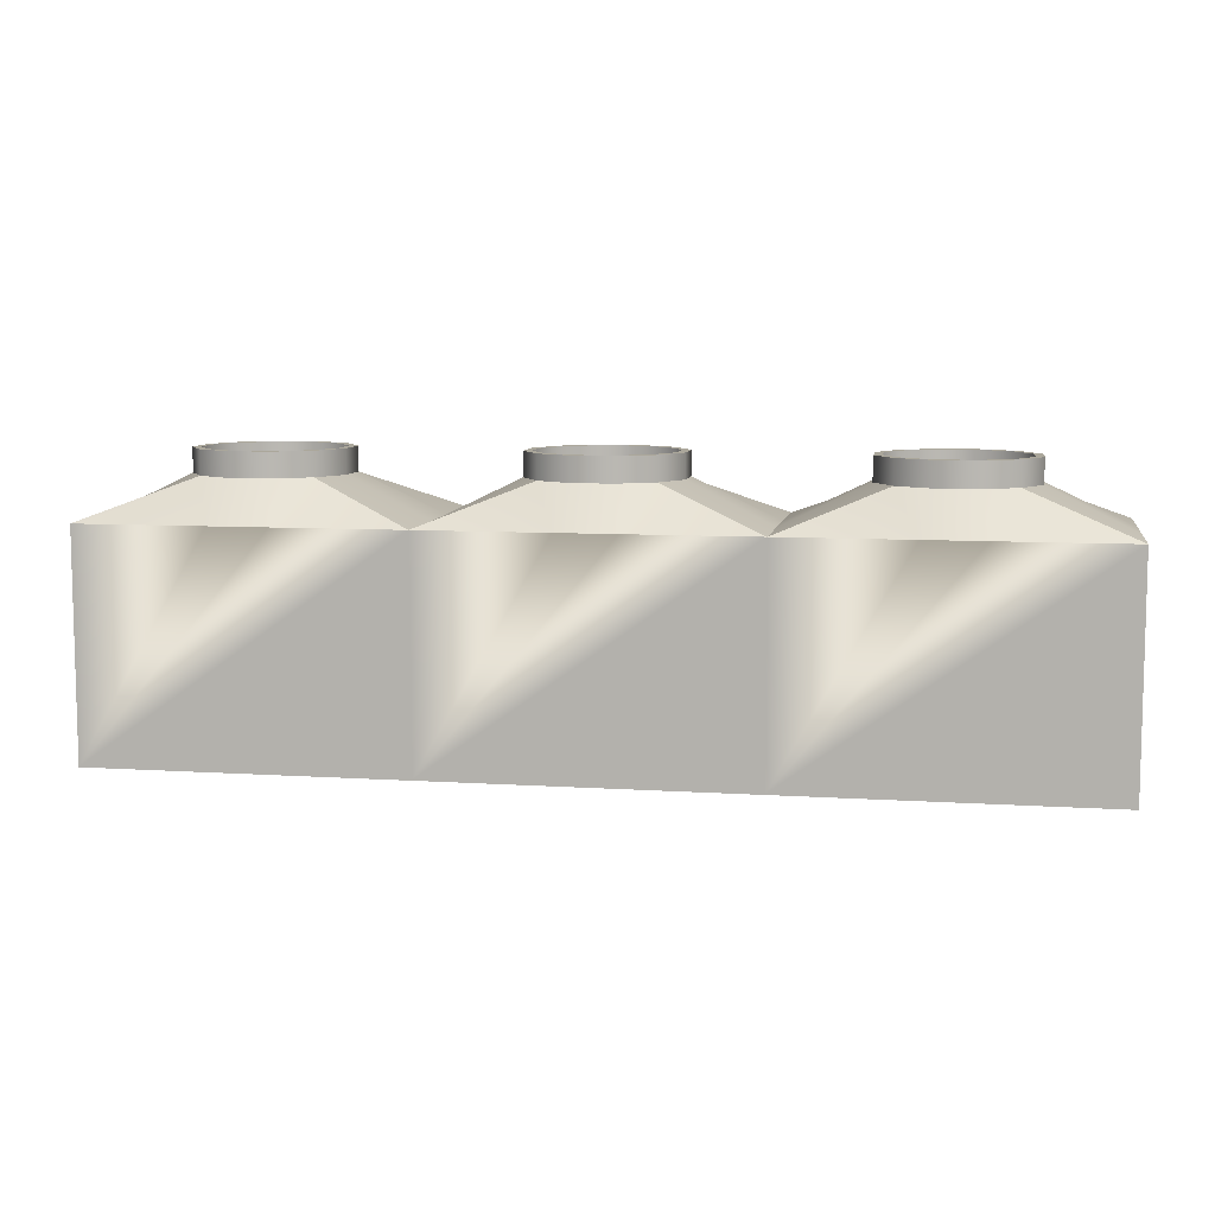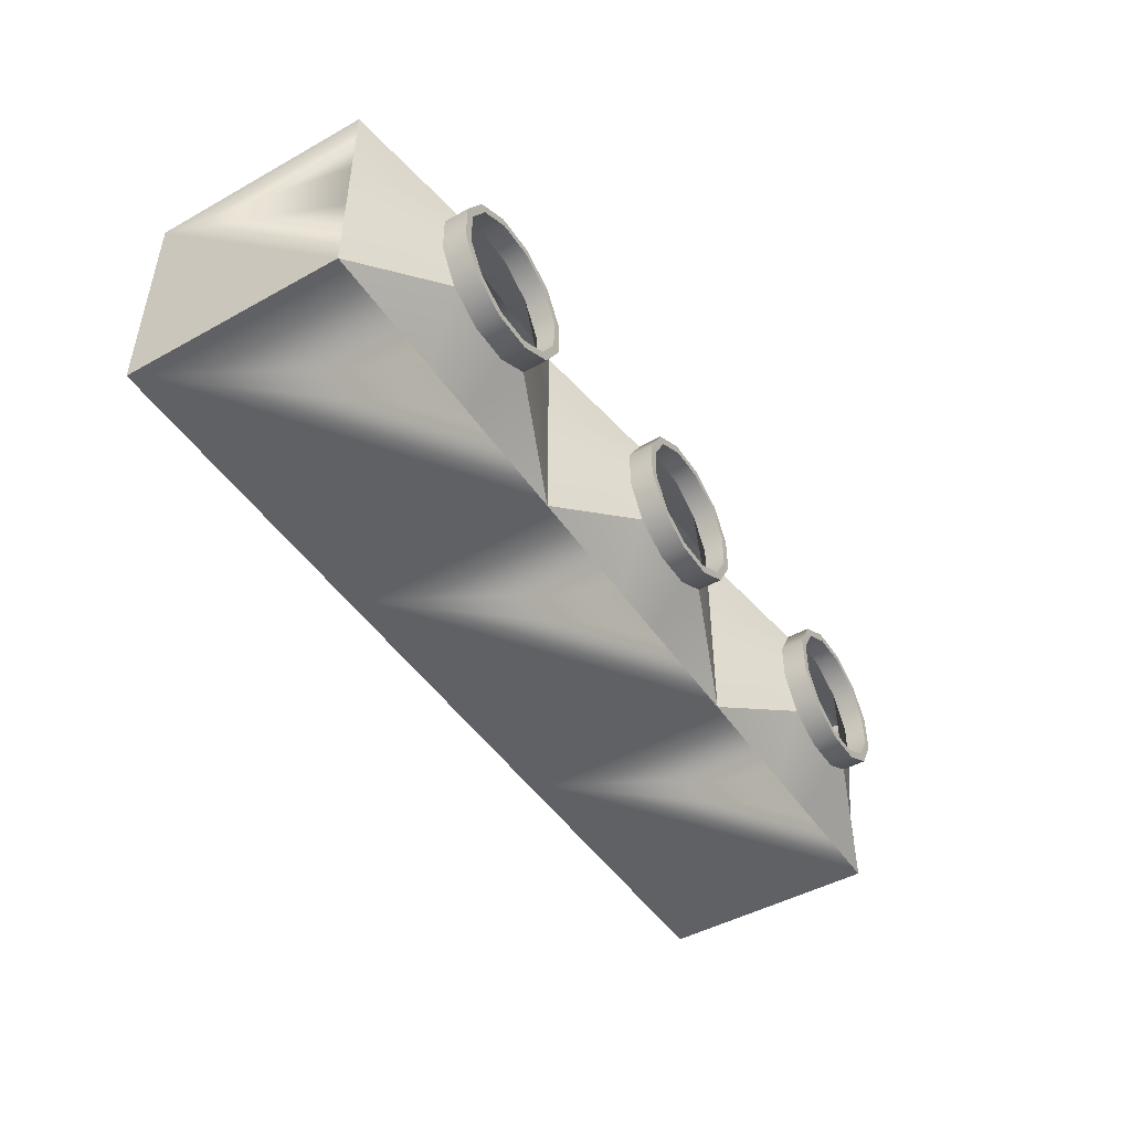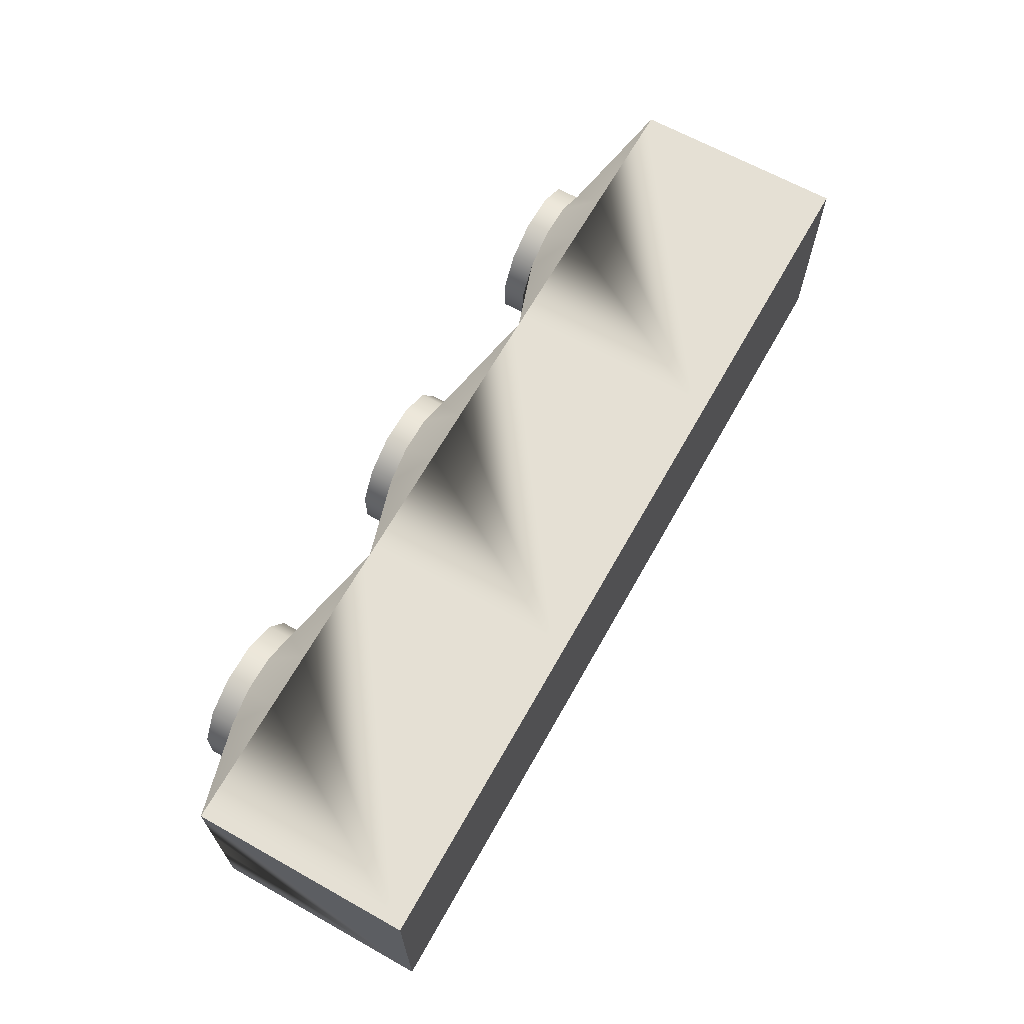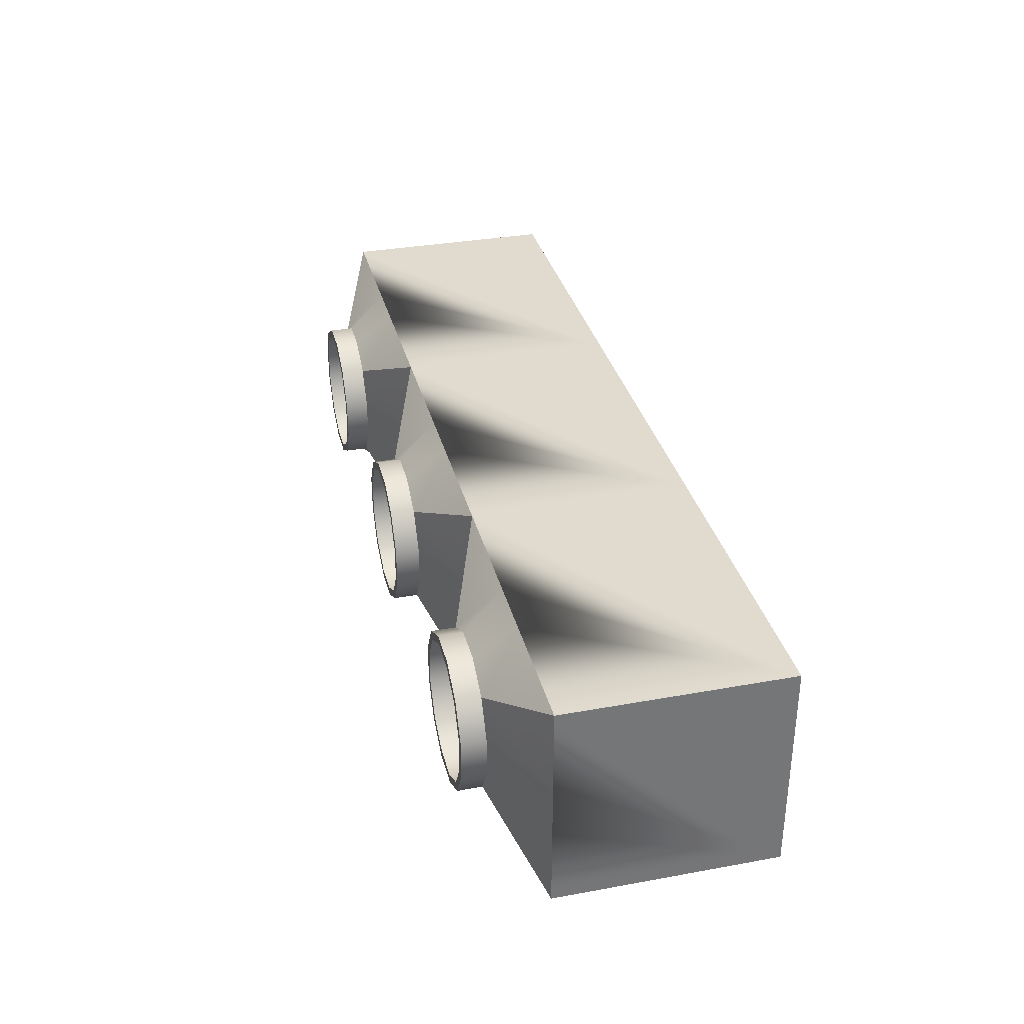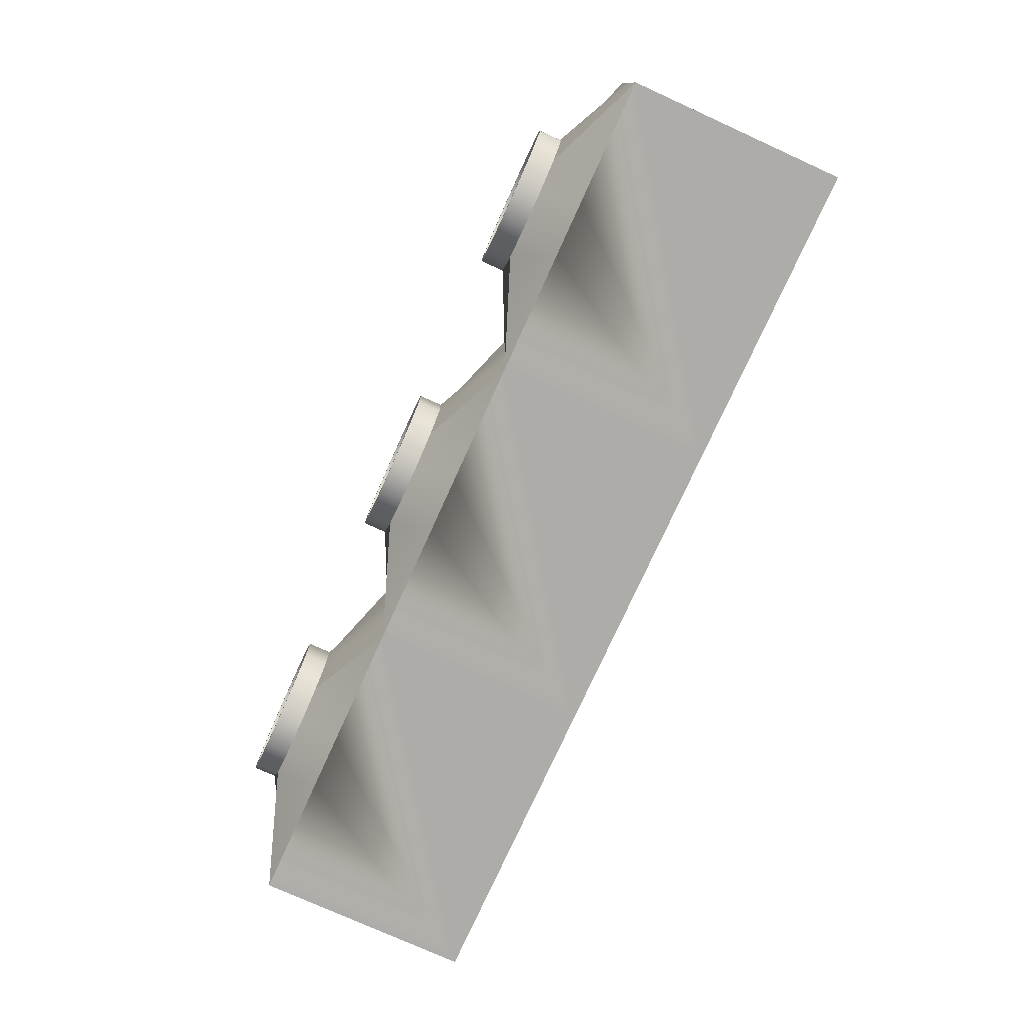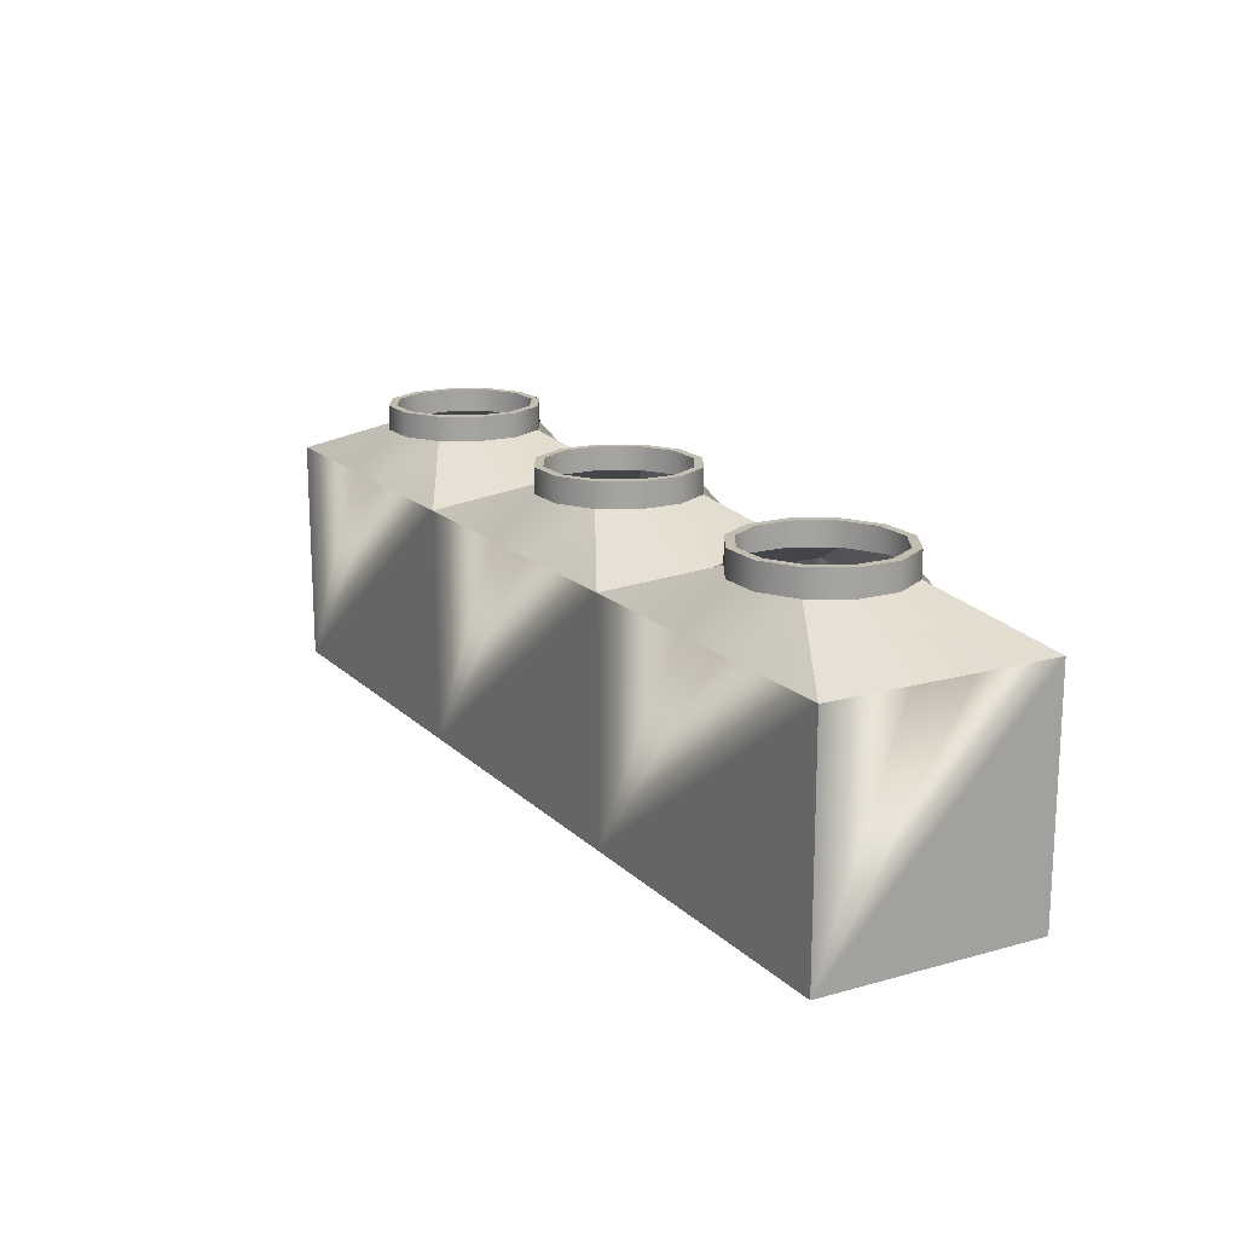
<metadata>
{"format":"obj","ext":"obj","renderer":"f3d","projection":"perspective","resolution":1024,"background":"white","views":[{"elev":8.1,"azim":-169.8,"up":"+Y"},{"elev":-47.0,"azim":122.2,"up":"+Z"},{"elev":65.5,"azim":-60.7,"up":"+Z"},{"elev":33.6,"azim":-103.9,"up":"+Z"},{"elev":-76.6,"azim":-114.4,"up":"+Z"},{"elev":16.8,"azim":60.6,"up":"+Y"}]}
</metadata>
<code>
g Box002
v 2.48 0 -1.722
v -2.48 0 -1.722
v -2.48 3.53 -1.722
v 2.48 3.53 1.722
v -0.8547 4.166 -0.8547
v -0.8547 4.166 0.8547
v 0.8547 4.166 0.8547
v 0.4593 3.53 -1.722
v -0.4593 3.53 -1.722
v 0.3128 4.166 -1.168
v 1.168 4.166 -0.3128
v -0.4593 3.53 1.722
v 0.4593 3.53 1.722
v -0.3128 4.166 1.168
v -2.48 3.53 -0.4593
v -1.168 4.166 0.3128
v -1.168 4.166 -0.3128
v 0.3128 4.166 1.168
v 1.168 4.166 0.3128
v 0.8547 4.166 -0.8547
v -0.3128 4.166 -1.168
v -1.168 4.547 -0.3128
v -1.168 4.547 0.3128
v -0.8547 4.547 0.8547
v -0.3128 4.547 1.168
v 0.3128 4.547 1.168
v 0.8547 4.547 0.8547
v 1.168 4.547 0.3128
v 1.168 4.547 -0.3128
v 0.8547 4.547 -0.8547
v 0.3128 4.547 -1.168
v -0.3128 4.547 -1.168
v -0.8547 4.547 -0.8547
v -1.041 4.547 -0.279
v -1.041 4.547 0.279
v -0.7623 4.547 0.7623
v -0.279 4.547 1.041
v 0.279 4.547 1.041
v 0.7623 4.547 0.7623
v 1.041 4.547 0.279
v 1.041 4.547 -0.279
v 0.7623 4.547 -0.7623
v 0.279 4.547 -1.041
v -0.279 4.547 -1.041
v -0.7623 4.547 -0.7623
v 7.441 0 -1.722
v 7.441 0 1.722
v 2.48 0 1.722
v 7.441 3.53 -1.722
v 2.48 3.53 -1.722
v 7.441 3.53 1.722
v 4.106 4.166 -0.8547
v 4.106 4.166 0.8547
v 5.815 4.166 0.8547
v 5.42 3.53 -1.722
v 4.501 3.53 -1.722
v 5.274 4.166 -1.168
v 7.441 3.53 0.4593
v 7.441 3.53 -0.4593
v 6.128 4.166 -0.3128
v 4.501 3.53 1.722
v 5.42 3.53 1.722
v 4.648 4.166 1.168
v 2.48 3.53 -0.4593
v 2.48 3.53 0.4593
v 3.793 4.166 0.3128
v 3.793 4.166 -0.3128
v 5.274 4.166 1.168
v 6.128 4.166 0.3128
v 5.815 4.166 -0.8547
v 4.648 4.166 -1.168
v 3.793 4.547 -0.3128
v 3.793 4.547 0.3128
v 4.106 4.547 0.8547
v 4.648 4.547 1.168
v 5.274 4.547 1.168
v 5.815 4.547 0.8547
v 6.128 4.547 0.3128
v 6.128 4.547 -0.3128
v 5.815 4.547 -0.8547
v 5.274 4.547 -1.168
v 4.648 4.547 -1.168
v 4.106 4.547 -0.8547
v 3.919 4.547 -0.279
v 3.919 4.547 0.279
v 4.198 4.547 0.7623
v 4.682 4.547 1.041
v 5.24 4.547 1.041
v 5.723 4.547 0.7623
v 6.002 4.547 0.279
v 6.002 4.547 -0.279
v 5.723 4.547 -0.7623
v 5.24 4.547 -1.041
v 4.682 4.547 -1.041
v 4.198 4.547 -0.7623
v -7.441 0 -1.722
v -2.48 0 1.722
v -7.441 0 1.722
v -7.441 3.53 -1.722
v -2.48 3.53 1.722
v -7.441 3.53 1.722
v -5.815 4.166 -0.8547
v -5.815 4.166 0.8547
v -4.106 4.166 0.8547
v -4.501 3.53 -1.722
v -5.42 3.53 -1.722
v -4.648 4.166 -1.168
v -2.48 3.53 0.4593
v -3.793 4.166 -0.3128
v -5.42 3.53 1.722
v -4.501 3.53 1.722
v -5.274 4.166 1.168
v -7.441 3.53 -0.4593
v -7.441 3.53 0.4593
v -6.128 4.166 0.3128
v -6.128 4.166 -0.3128
v -4.648 4.166 1.168
v -3.793 4.166 0.3128
v -4.106 4.166 -0.8547
v -5.274 4.166 -1.168
v -6.128 4.547 -0.3128
v -6.128 4.547 0.3128
v -5.815 4.547 0.8547
v -5.274 4.547 1.168
v -4.648 4.547 1.168
v -4.106 4.547 0.8547
v -3.793 4.547 0.3128
v -3.793 4.547 -0.3128
v -4.106 4.547 -0.8547
v -4.648 4.547 -1.168
v -5.274 4.547 -1.168
v -5.815 4.547 -0.8547
v -6.002 4.547 -0.279
v -6.002 4.547 0.279
v -5.723 4.547 0.7623
v -5.24 4.547 1.041
v -4.682 4.547 1.041
v -4.198 4.547 0.7623
v -3.919 4.547 0.279
v -3.919 4.547 -0.279
v -4.198 4.547 -0.7623
v -4.682 4.547 -1.041
v -5.24 4.547 -1.041
v -5.723 4.547 -0.7623
v 2.48 0 -1.722
v 2.48 0 1.722
f 1 2 3 9 8 50
f 46 1 50 56 55 49
f 2 96 99 106 105 3
f 97 48 4 13 12 100
f 48 47 51 62 61 4
f 98 97 100 111 110 101
f 9 21 10 8
f 9 3 5 21
f 20 50 8 10
f 108 16 17 15
f 108 100 6 16
f 5 3 15 17
f 13 18 14 12
f 13 4 7 18
f 6 100 12 14
f 64 11 19 65
f 64 50 20 11
f 7 4 65 19
f 17 16 23 22
f 16 6 24 23
f 6 14 25 24
f 14 18 26 25
f 18 7 27 26
f 7 19 28 27
f 19 11 29 28
f 11 20 30 29
f 20 10 31 30
f 10 21 32 31
f 21 5 33 32
f 5 17 22 33
f 22 23 35 34
f 23 24 36 35
f 24 25 37 36
f 25 26 38 37
f 26 27 39 38
f 27 28 40 39
f 28 29 41 40
f 29 30 42 41
f 30 31 43 42
f 31 32 44 43
f 32 33 45 44
f 33 22 34 45
f 47 46 49 59 58 51
f 56 71 57 55
f 56 50 52 71
f 70 49 55 57
f 65 66 67 64
f 65 4 53 66
f 52 50 64 67
f 62 68 63 61
f 62 51 54 68
f 53 4 61 63
f 59 60 69 58
f 59 49 70 60
f 54 51 58 69
f 67 66 73 72
f 66 53 74 73
f 53 63 75 74
f 63 68 76 75
f 68 54 77 76
f 54 69 78 77
f 69 60 79 78
f 60 70 80 79
f 70 57 81 80
f 57 71 82 81
f 71 52 83 82
f 52 67 72 83
f 72 73 85 84
f 73 74 86 85
f 74 75 87 86
f 75 76 88 87
f 76 77 89 88
f 77 78 90 89
f 78 79 91 90
f 79 80 92 91
f 80 81 93 92
f 81 82 94 93
f 82 83 95 94
f 83 72 84 95
f 96 98 101 114 113 99
f 106 120 107 105
f 106 99 102 120
f 119 3 105 107
f 114 115 116 113
f 114 101 103 115
f 102 99 113 116
f 111 117 112 110
f 111 100 104 117
f 103 101 110 112
f 15 109 118 108
f 15 3 119 109
f 104 100 108 118
f 116 115 122 121
f 115 103 123 122
f 103 112 124 123
f 112 117 125 124
f 117 104 126 125
f 104 118 127 126
f 118 109 128 127
f 109 119 129 128
f 119 107 130 129
f 107 120 131 130
f 120 102 132 131
f 102 116 121 132
f 121 122 134 133
f 122 123 135 134
f 123 124 136 135
f 124 125 137 136
f 125 126 138 137
f 126 127 139 138
f 127 128 140 139
f 128 129 141 140
f 129 130 142 141
f 130 131 143 142
f 131 132 144 143
f 132 121 133 144
f 96 2 97 98
f 2 145 146 97
f 145 46 47 146

</code>
